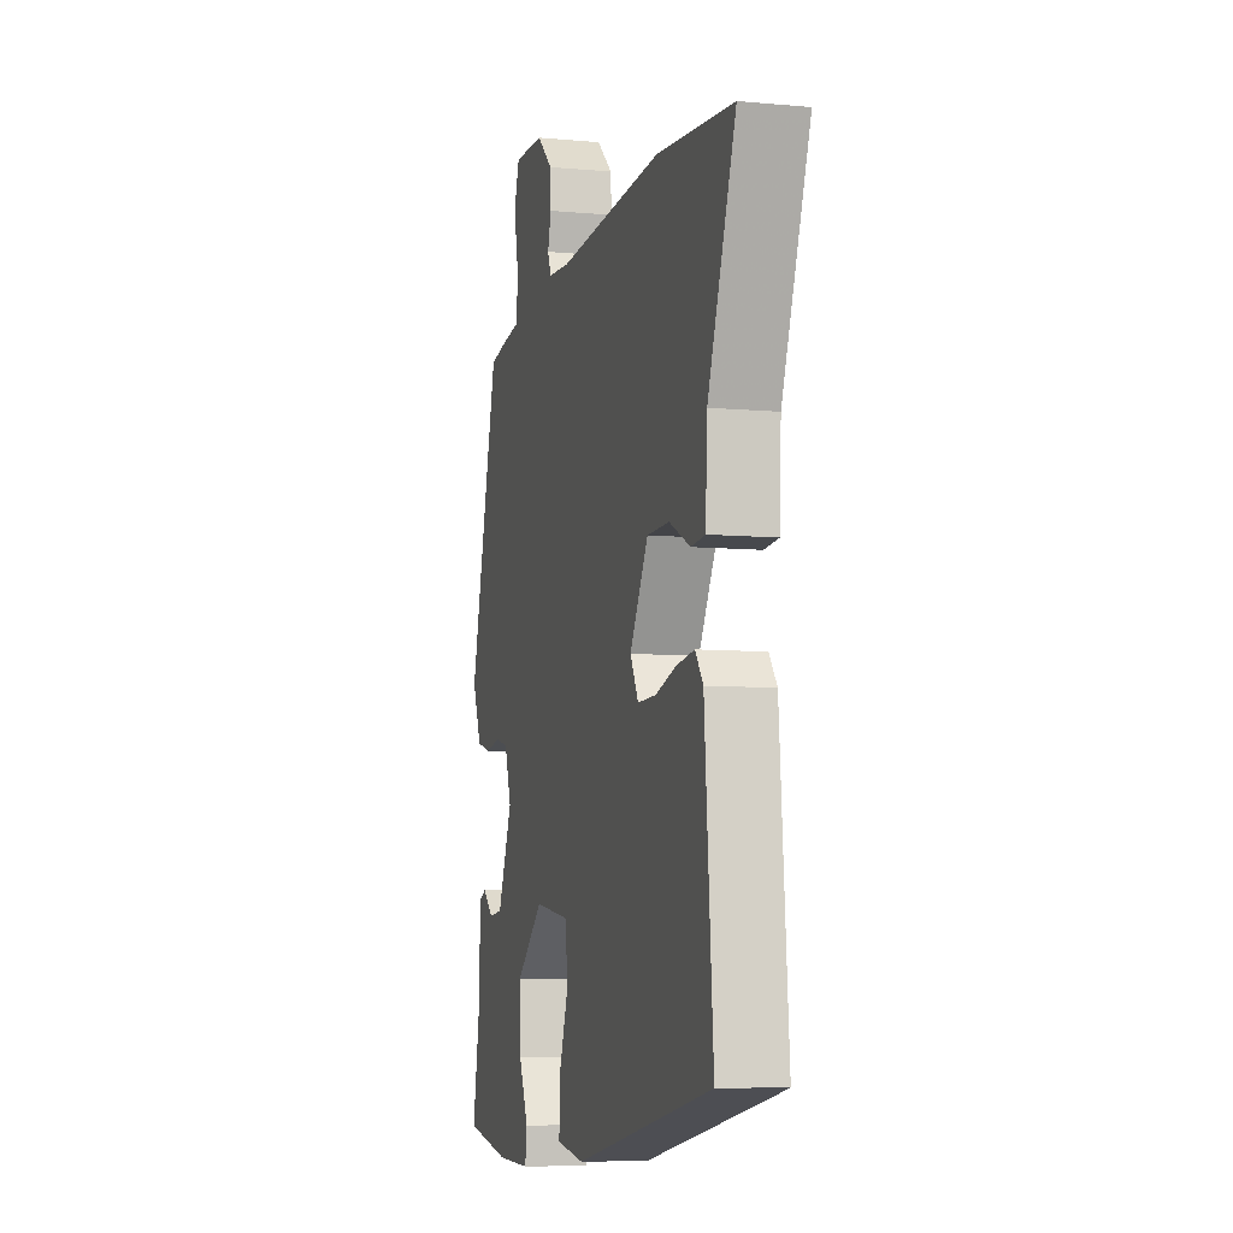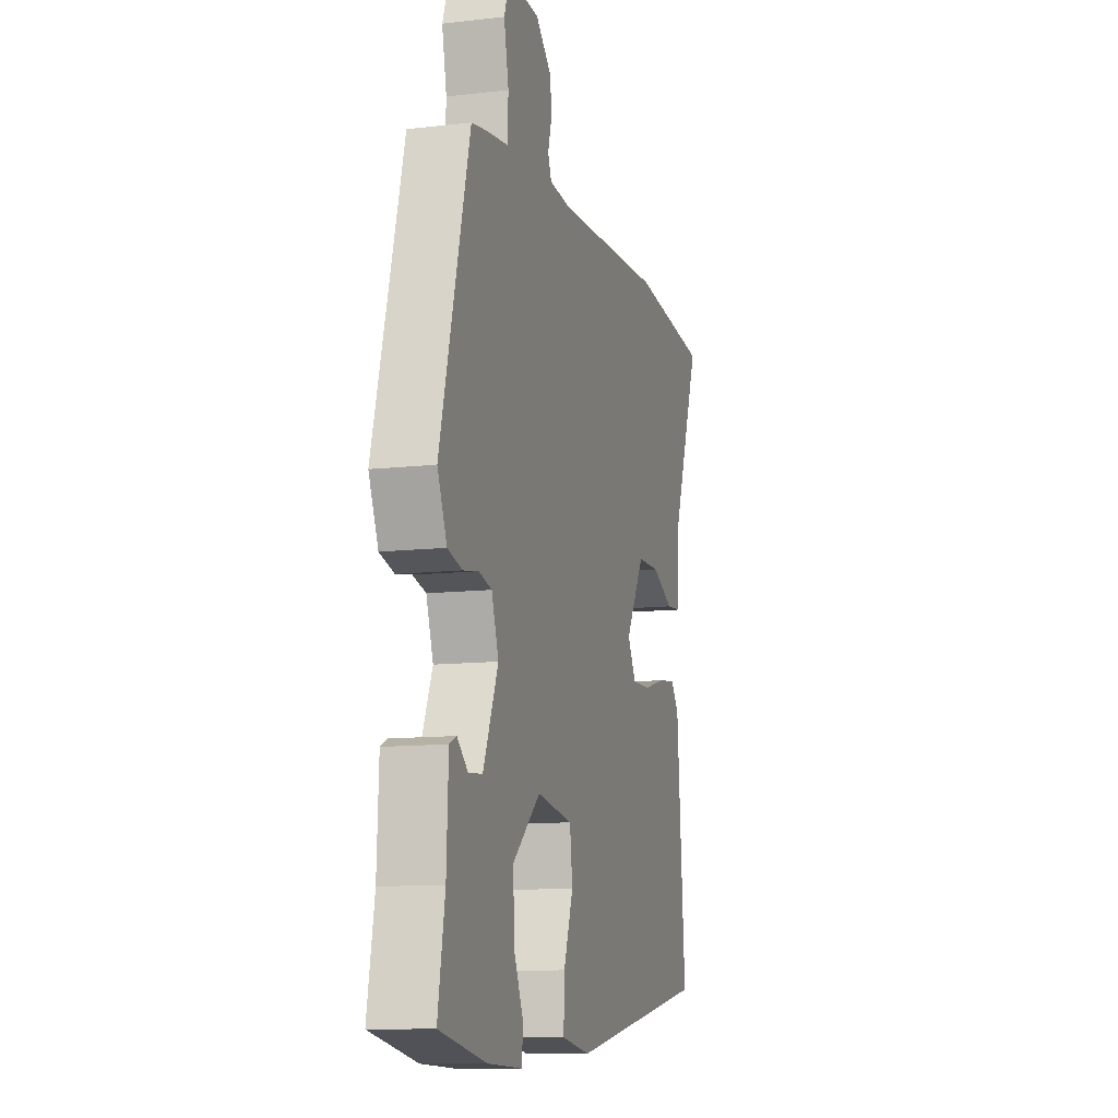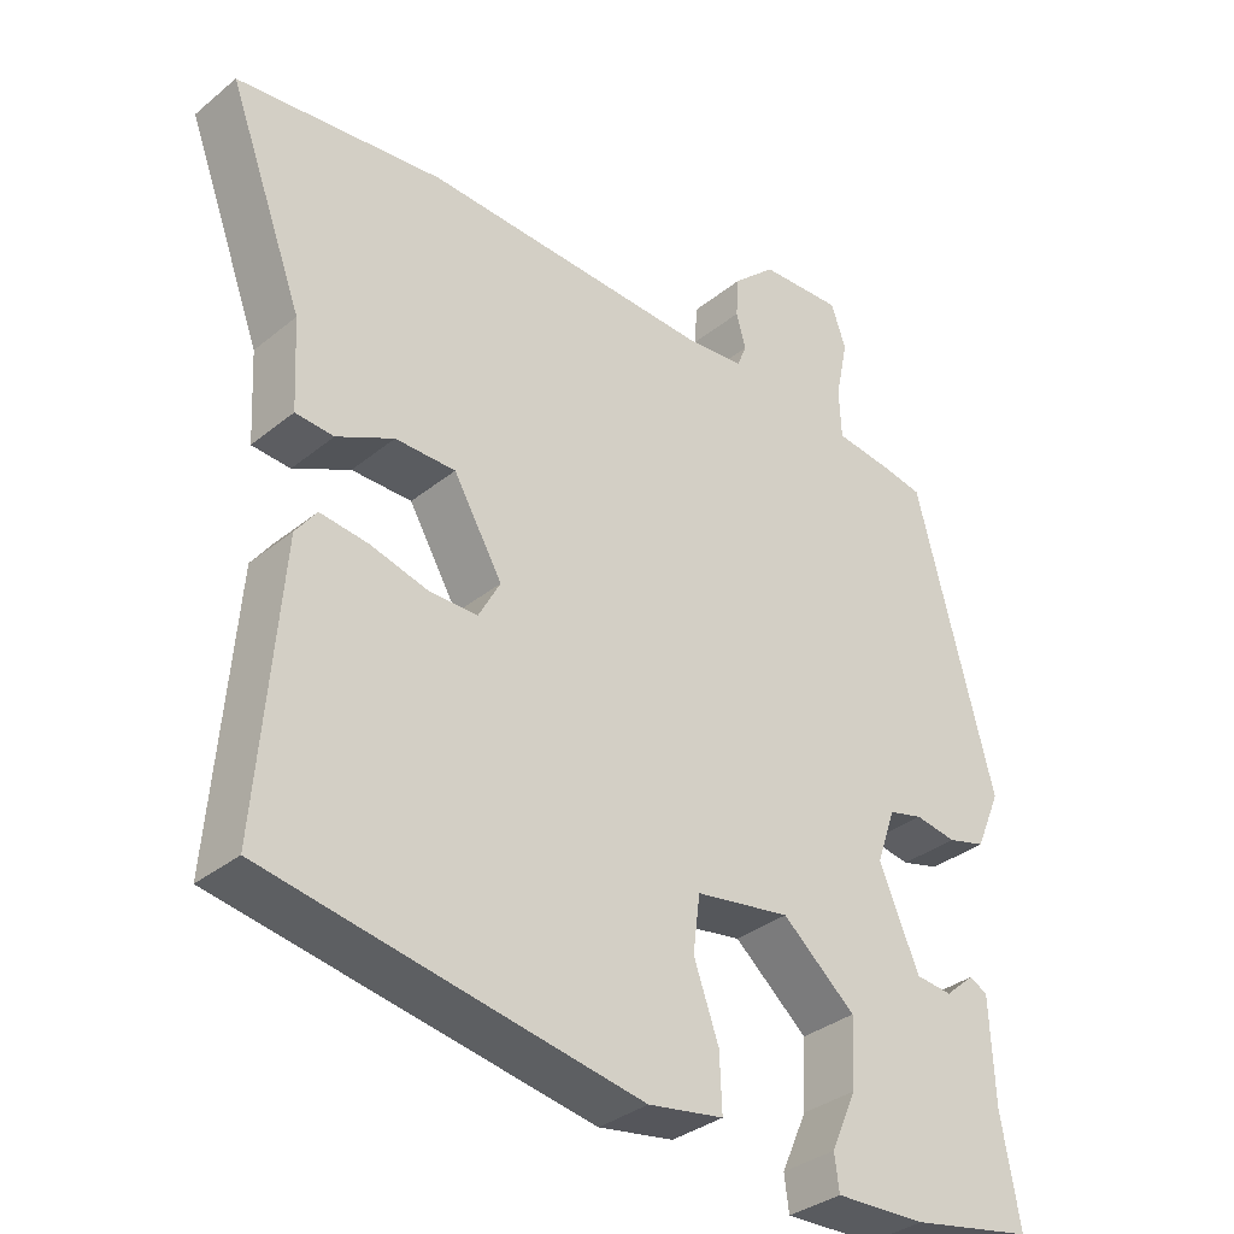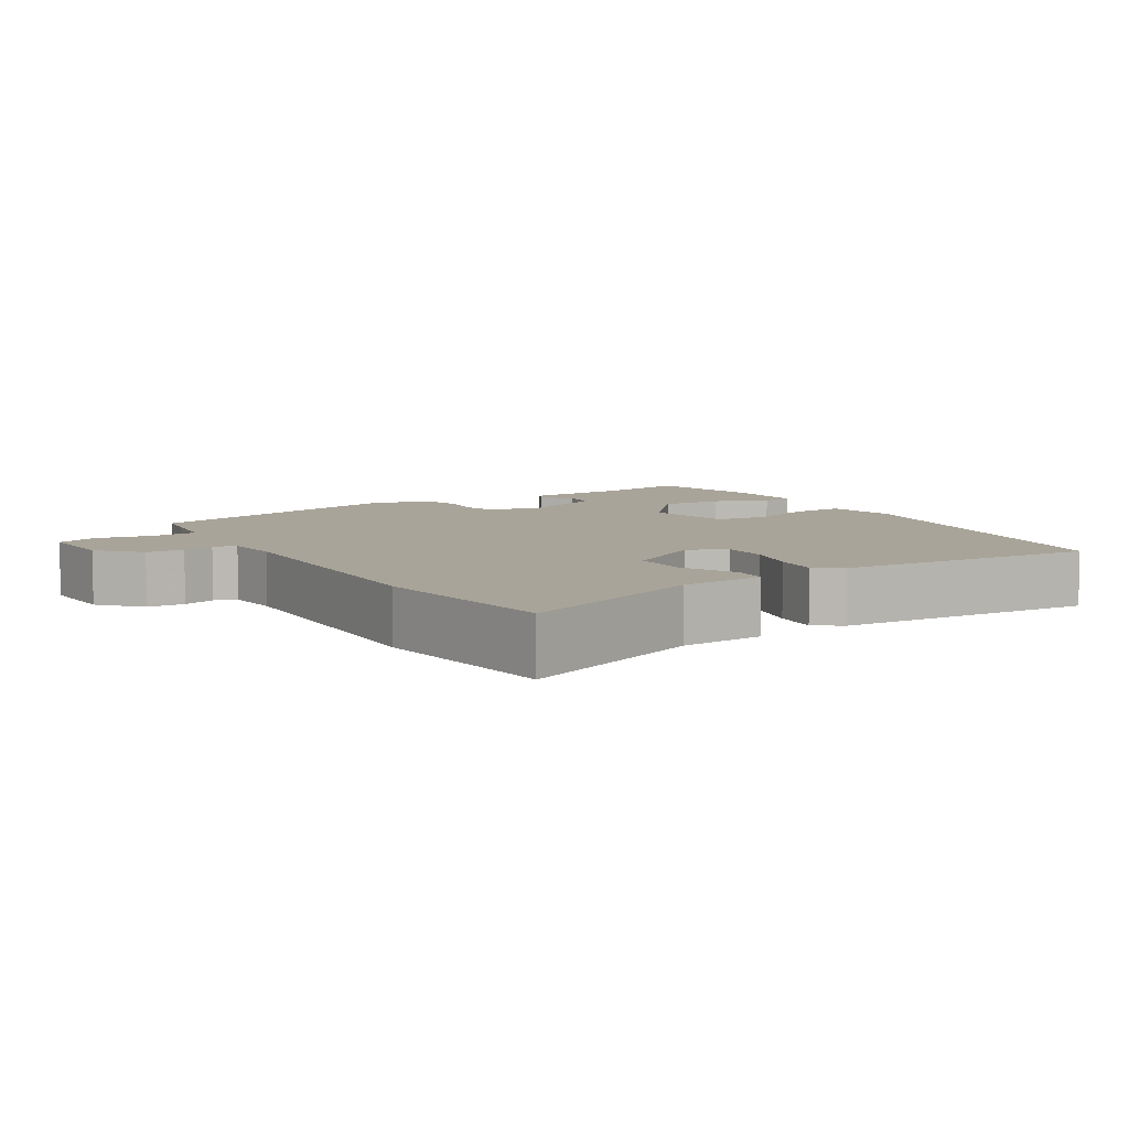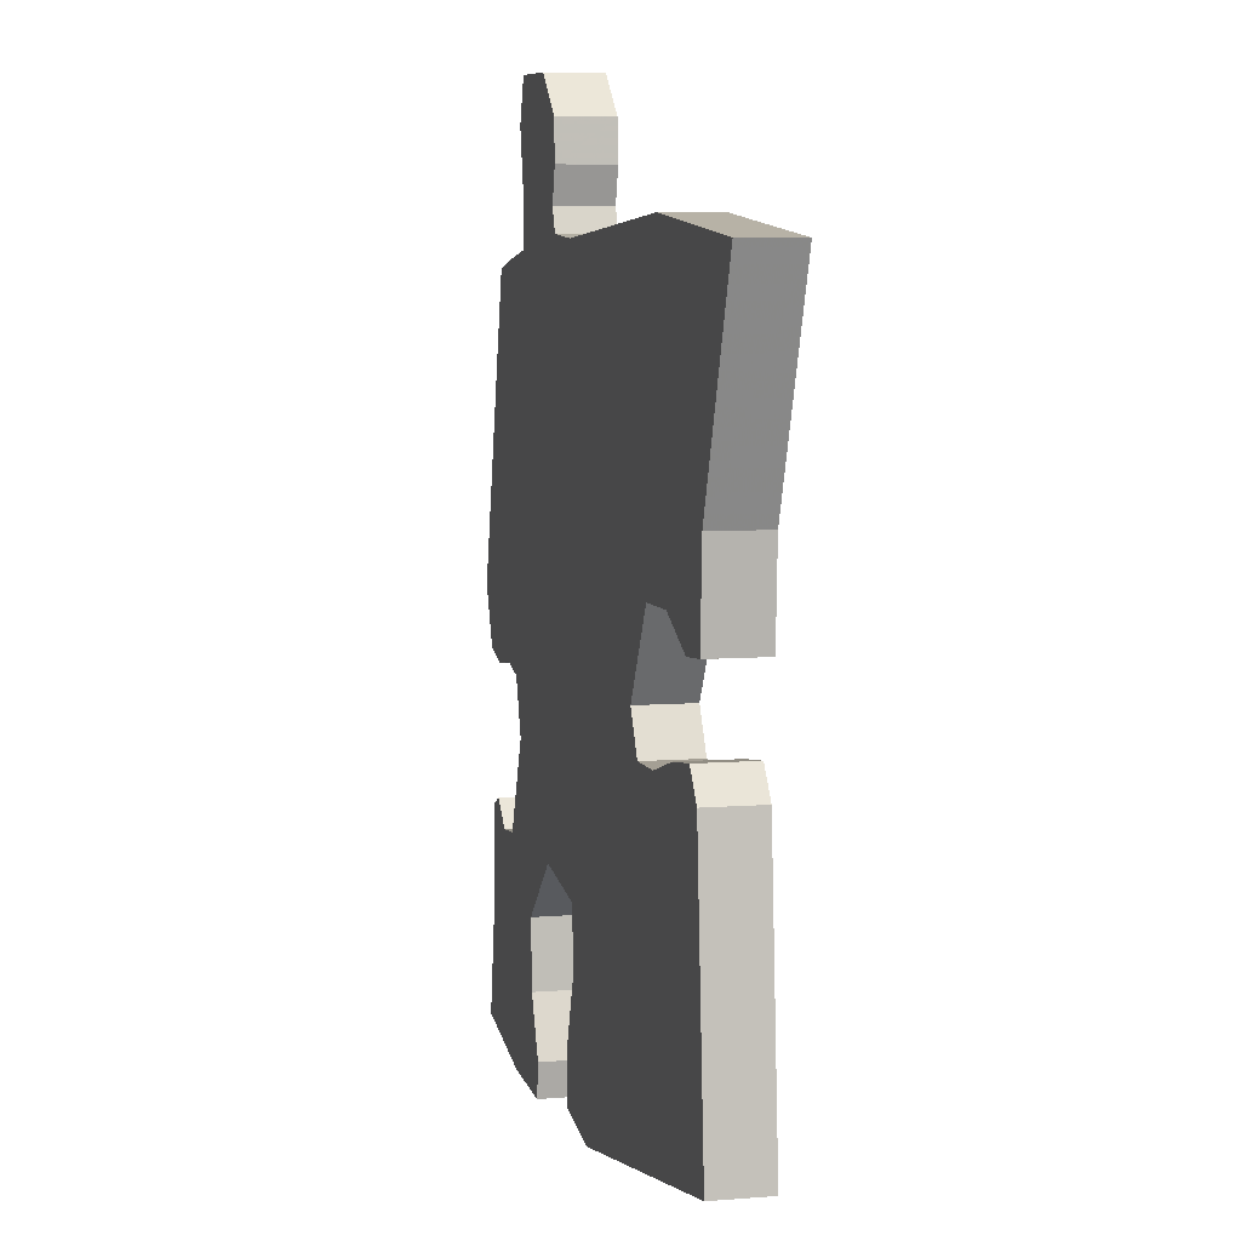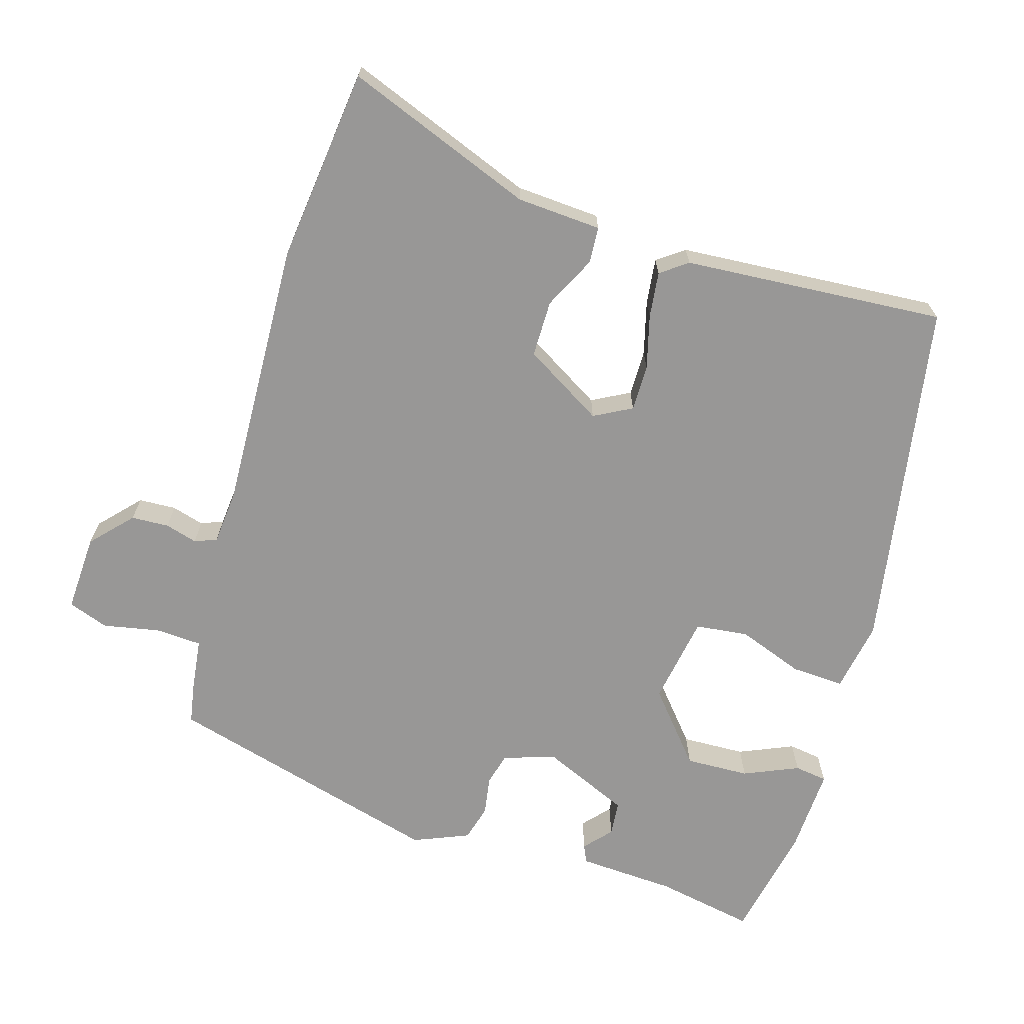
<metadata>
{"format":"obj","ext":"obj","renderer":"f3d","projection":"perspective","resolution":1024,"background":"white","views":[{"elev":-7.5,"azim":75.3,"up":"+Z"},{"elev":-11.2,"azim":-74.2,"up":"+Z"},{"elev":-33.8,"azim":137.7,"up":"+Z"},{"elev":7.3,"azim":57.4,"up":"+Y"},{"elev":6.5,"azim":76.5,"up":"+Z"},{"elev":-68.3,"azim":72.7,"up":"+Y"}]}
</metadata>
<code>
v 0.507 0.07 -0.373
v 0.029 0.07 -0.46
v -0.068 0.07 -0.444
v -0.065 0.07 -0.372
v -0.033 0.07 -0.282
v -0.042 0.07 -0.21
v -0.164 0.07 -0.191
v -0.258 0.07 -0.272
v -0.254 0.07 -0.359
v -0.221 0.07 -0.433
v -0.227 0.07 -0.478
v -0.344 0.07 -0.474
v -0.502 0.07 -0.444
v -0.478 0.07 -0.31
v -0.472 0.07 -0.176
v -0.448 0.07 -0.165
v -0.411 0.07 -0.197
v -0.364 0.07 -0.192
v -0.313 0.07 -0.072
v -0.337 0.07 -0.002
v -0.381 0.07 0.009
v -0.434 0.07 0
v -0.483 0.07 0.013
v -0.515 0.07 0.088
v -0.415 0.07 0.469
v -0.362 0.07 0.479
v -0.289 0.07 0.489
v -0.286 0.07 0.552
v -0.302 0.07 0.629
v -0.283 0.07 0.684
v -0.177 0.07 0.68
v -0.122 0.07 0.63
v -0.119 0.07 0.579
v -0.131 0.07 0.535
v -0.119 0.07 0.505
v -0.045 0.07 0.499
v 0.325 0.07 0.518
v 0.589 0.07 0.491
v 0.493 0.07 0.234
v 0.487 0.07 0.119
v 0.438 0.07 0.115
v 0.365 0.07 0.15
v 0.288 0.07 0.149
v 0.225 0.07 0.041
v 0.253 0.07 -0.01
v 0.316 0.07 -0.009
v 0.389 0.07 0.011
v 0.451 0.07 0.019
v 0.478 0.07 -0.017
v 0.507 0 -0.373
v 0.029 0 -0.46
v -0.068 0 -0.444
v -0.065 0 -0.372
v -0.033 0 -0.282
v -0.042 0 -0.21
v -0.164 0 -0.191
v -0.258 0 -0.272
v -0.254 0 -0.359
v -0.221 0 -0.433
v -0.227 0 -0.478
v -0.344 0 -0.474
v -0.502 0 -0.444
v -0.478 0 -0.31
v -0.472 0 -0.176
v -0.448 0 -0.165
v -0.411 0 -0.197
v -0.364 0 -0.192
v -0.313 0 -0.072
v -0.337 0 -0.002
v -0.381 0 0.009
v -0.434 0 0
v -0.483 0 0.013
v -0.515 0 0.088
v -0.415 0 0.469
v -0.362 0 0.479
v -0.289 0 0.489
v -0.286 0 0.552
v -0.302 0 0.629
v -0.283 0 0.684
v -0.177 0 0.68
v -0.122 0 0.63
v -0.119 0 0.579
v -0.131 0 0.535
v -0.119 0 0.505
v -0.045 0 0.499
v 0.325 0 0.518
v 0.589 0 0.491
v 0.493 0 0.234
v 0.487 0 0.119
v 0.438 0 0.115
v 0.365 0 0.15
v 0.288 0 0.149
v 0.225 0 0.041
v 0.253 0 -0.01
v 0.316 0 -0.009
v 0.389 0 0.011
v 0.451 0 0.019
v 0.478 0 -0.017
f 46 47 48 49
f 45 46 49 1
f 39 40 41 42
f 39 42 43
f 36 37 38 39
f 35 36 39 43
f 31 32 33 34
f 29 30 31 34
f 28 29 34 35
f 27 28 35 43
f 21 22 23 24
f 20 21 24 25
f 19 20 25 26
f 14 15 16 17
f 14 17 18
f 13 14 18
f 12 13 18
f 9 10 11 12
f 8 9 12 18
f 7 8 18 19
f 2 3 4 5
f 45 1 2 5
f 44 45 5 6
f 26 27 43 44
f 19 26 44
f 6 7 19 44
f 98 97 96 95
f 50 98 95 94
f 91 90 89 88
f 92 91 88
f 88 87 86 85
f 92 88 85 84
f 83 82 81 80
f 83 80 79 78
f 84 83 78 77
f 92 84 77 76
f 73 72 71 70
f 74 73 70 69
f 75 74 69 68
f 66 65 64 63
f 67 66 63
f 67 63 62
f 67 62 61
f 61 60 59 58
f 67 61 58 57
f 68 67 57 56
f 54 53 52 51
f 54 51 50 94
f 55 54 94 93
f 93 92 76 75
f 93 75 68
f 93 68 56 55
f 1 50 51 2
f 2 51 52 3
f 3 52 53 4
f 4 53 54 5
f 5 54 55 6
f 6 55 56 7
f 7 56 57 8
f 8 57 58 9
f 9 58 59 10
f 10 59 60 11
f 11 60 61 12
f 12 61 62 13
f 13 62 63 14
f 14 63 64 15
f 15 64 65 16
f 16 65 66 17
f 17 66 67 18
f 18 67 68 19
f 19 68 69 20
f 20 69 70 21
f 21 70 71 22
f 22 71 72 23
f 23 72 73 24
f 24 73 74 25
f 25 74 75 26
f 26 75 76 27
f 27 76 77 28
f 28 77 78 29
f 29 78 79 30
f 30 79 80 31
f 31 80 81 32
f 32 81 82 33
f 33 82 83 34
f 34 83 84 35
f 35 84 85 36
f 36 85 86 37
f 37 86 87 38
f 38 87 88 39
f 39 88 89 40
f 40 89 90 41
f 41 90 91 42
f 42 91 92 43
f 43 92 93 44
f 44 93 94 45
f 45 94 95 46
f 46 95 96 47
f 47 96 97 48
f 48 97 98 49
f 49 98 50 1

</code>
